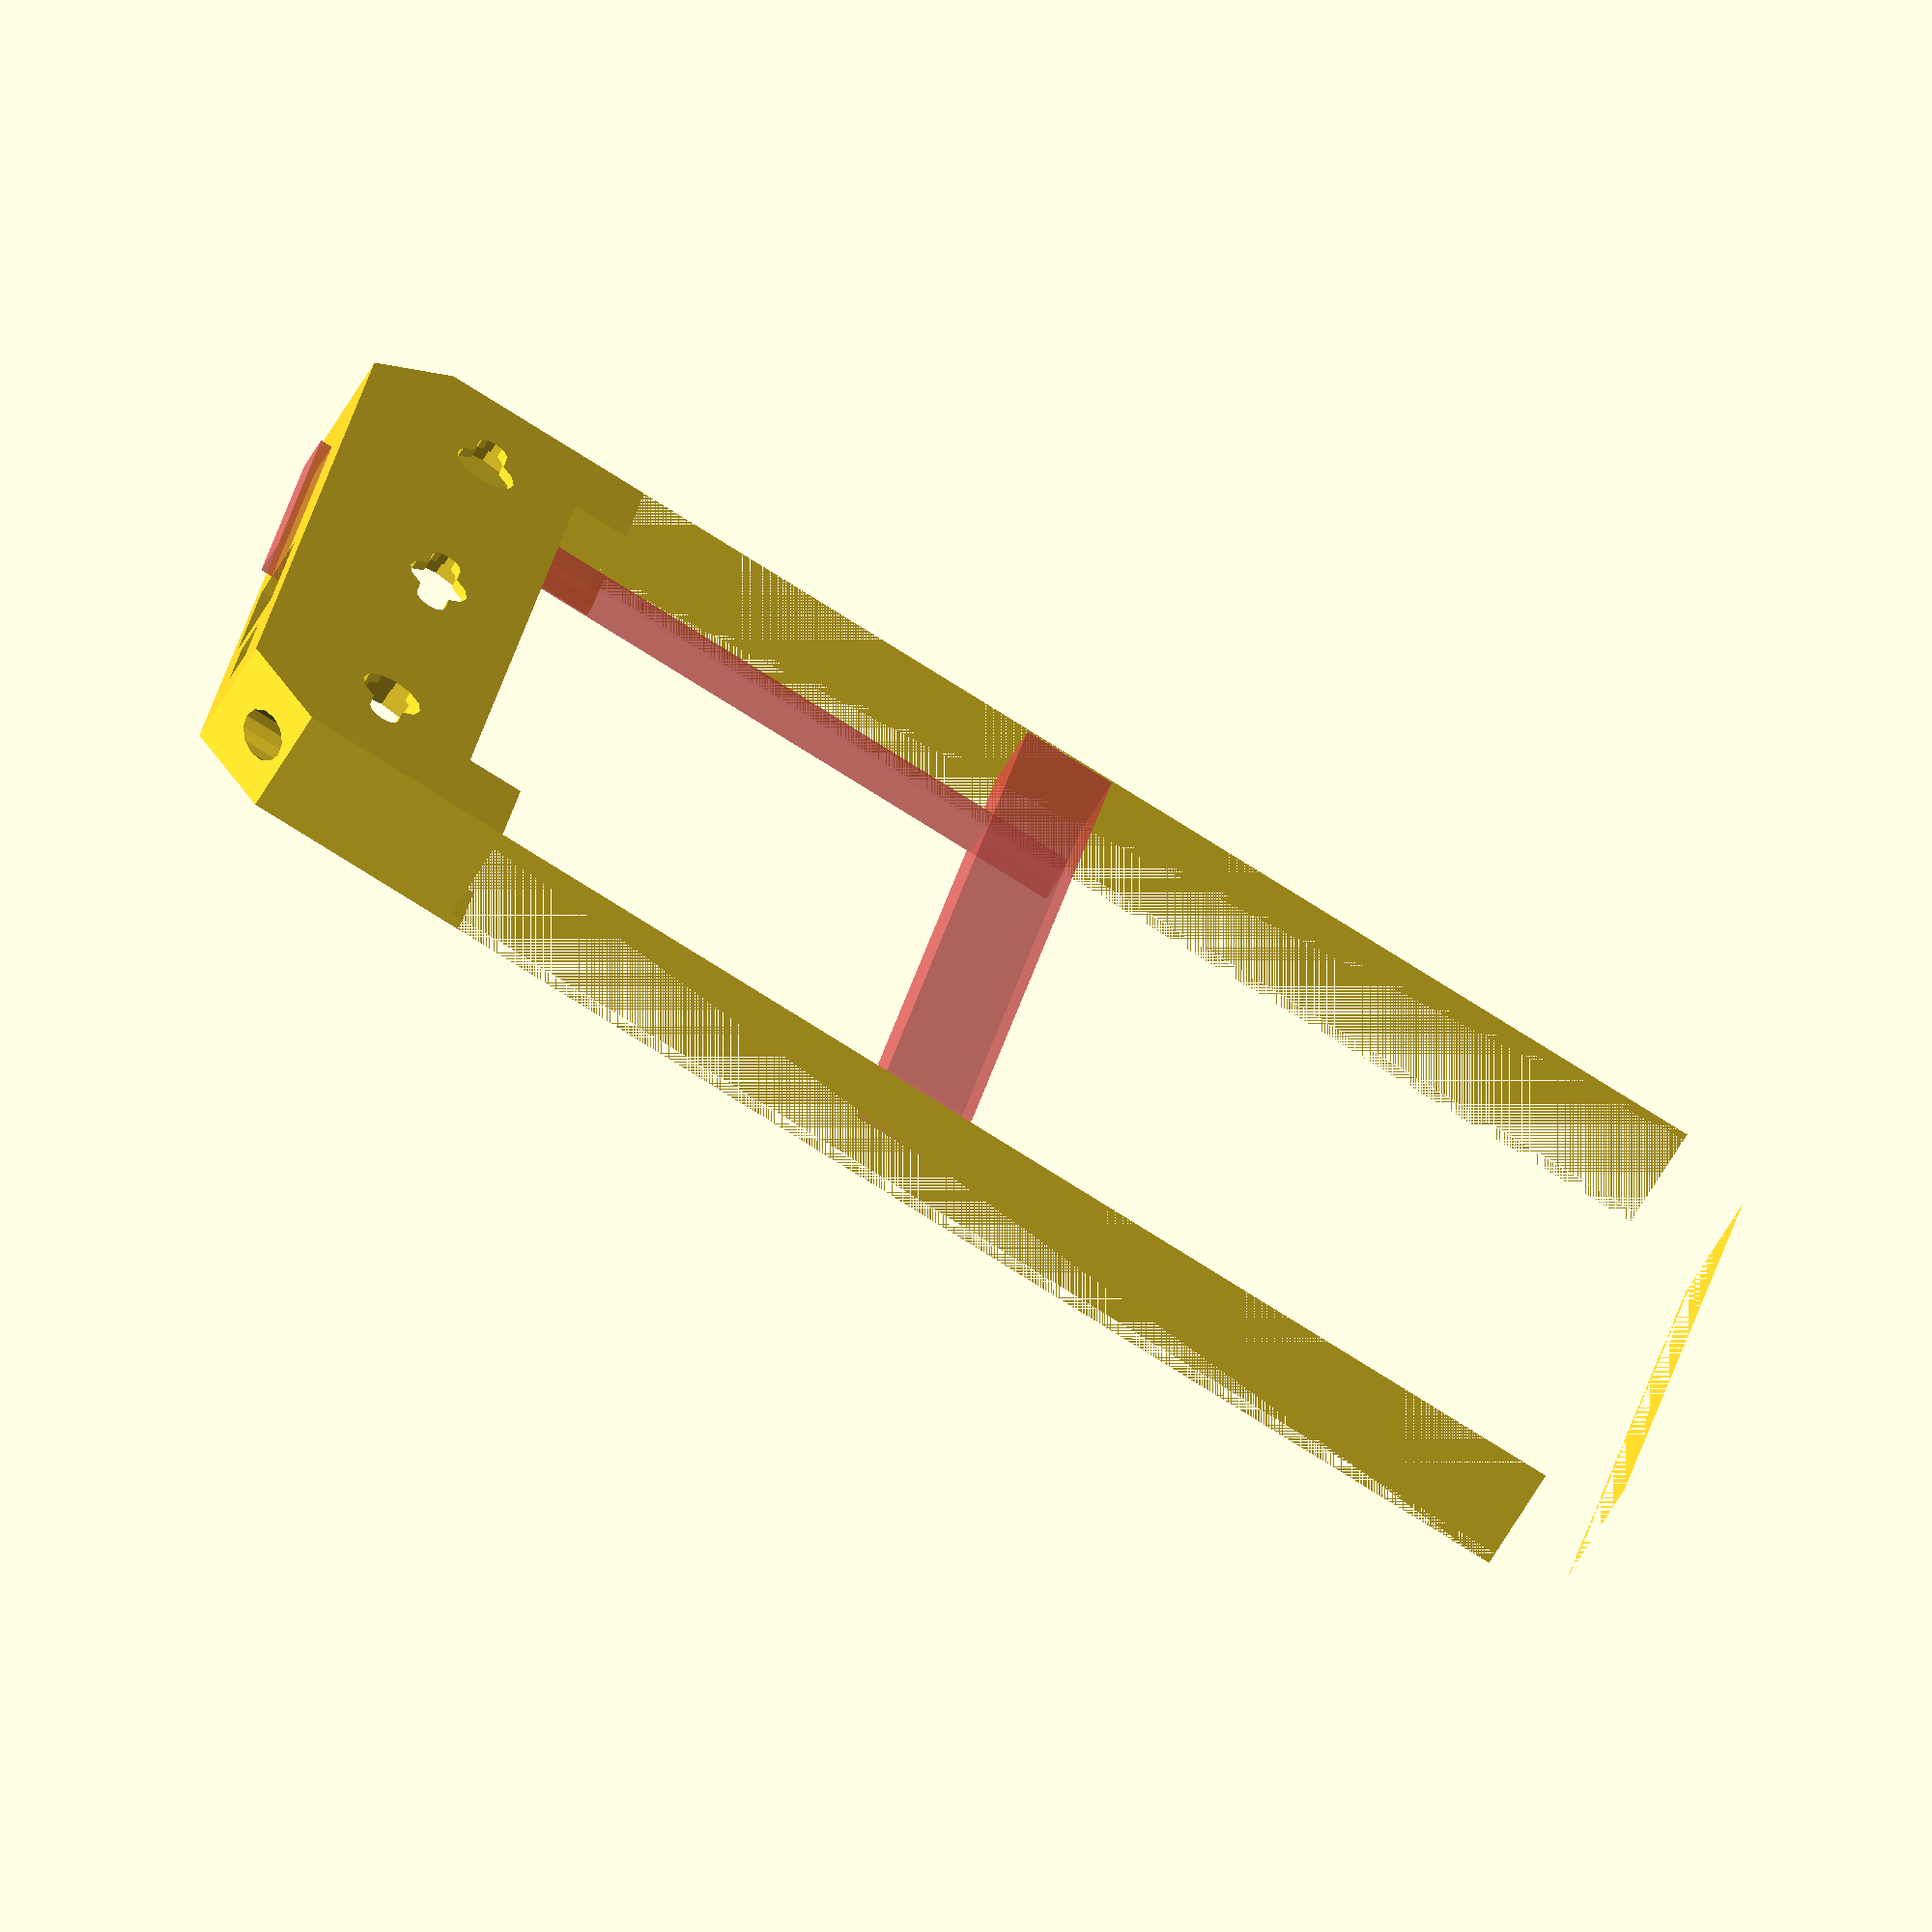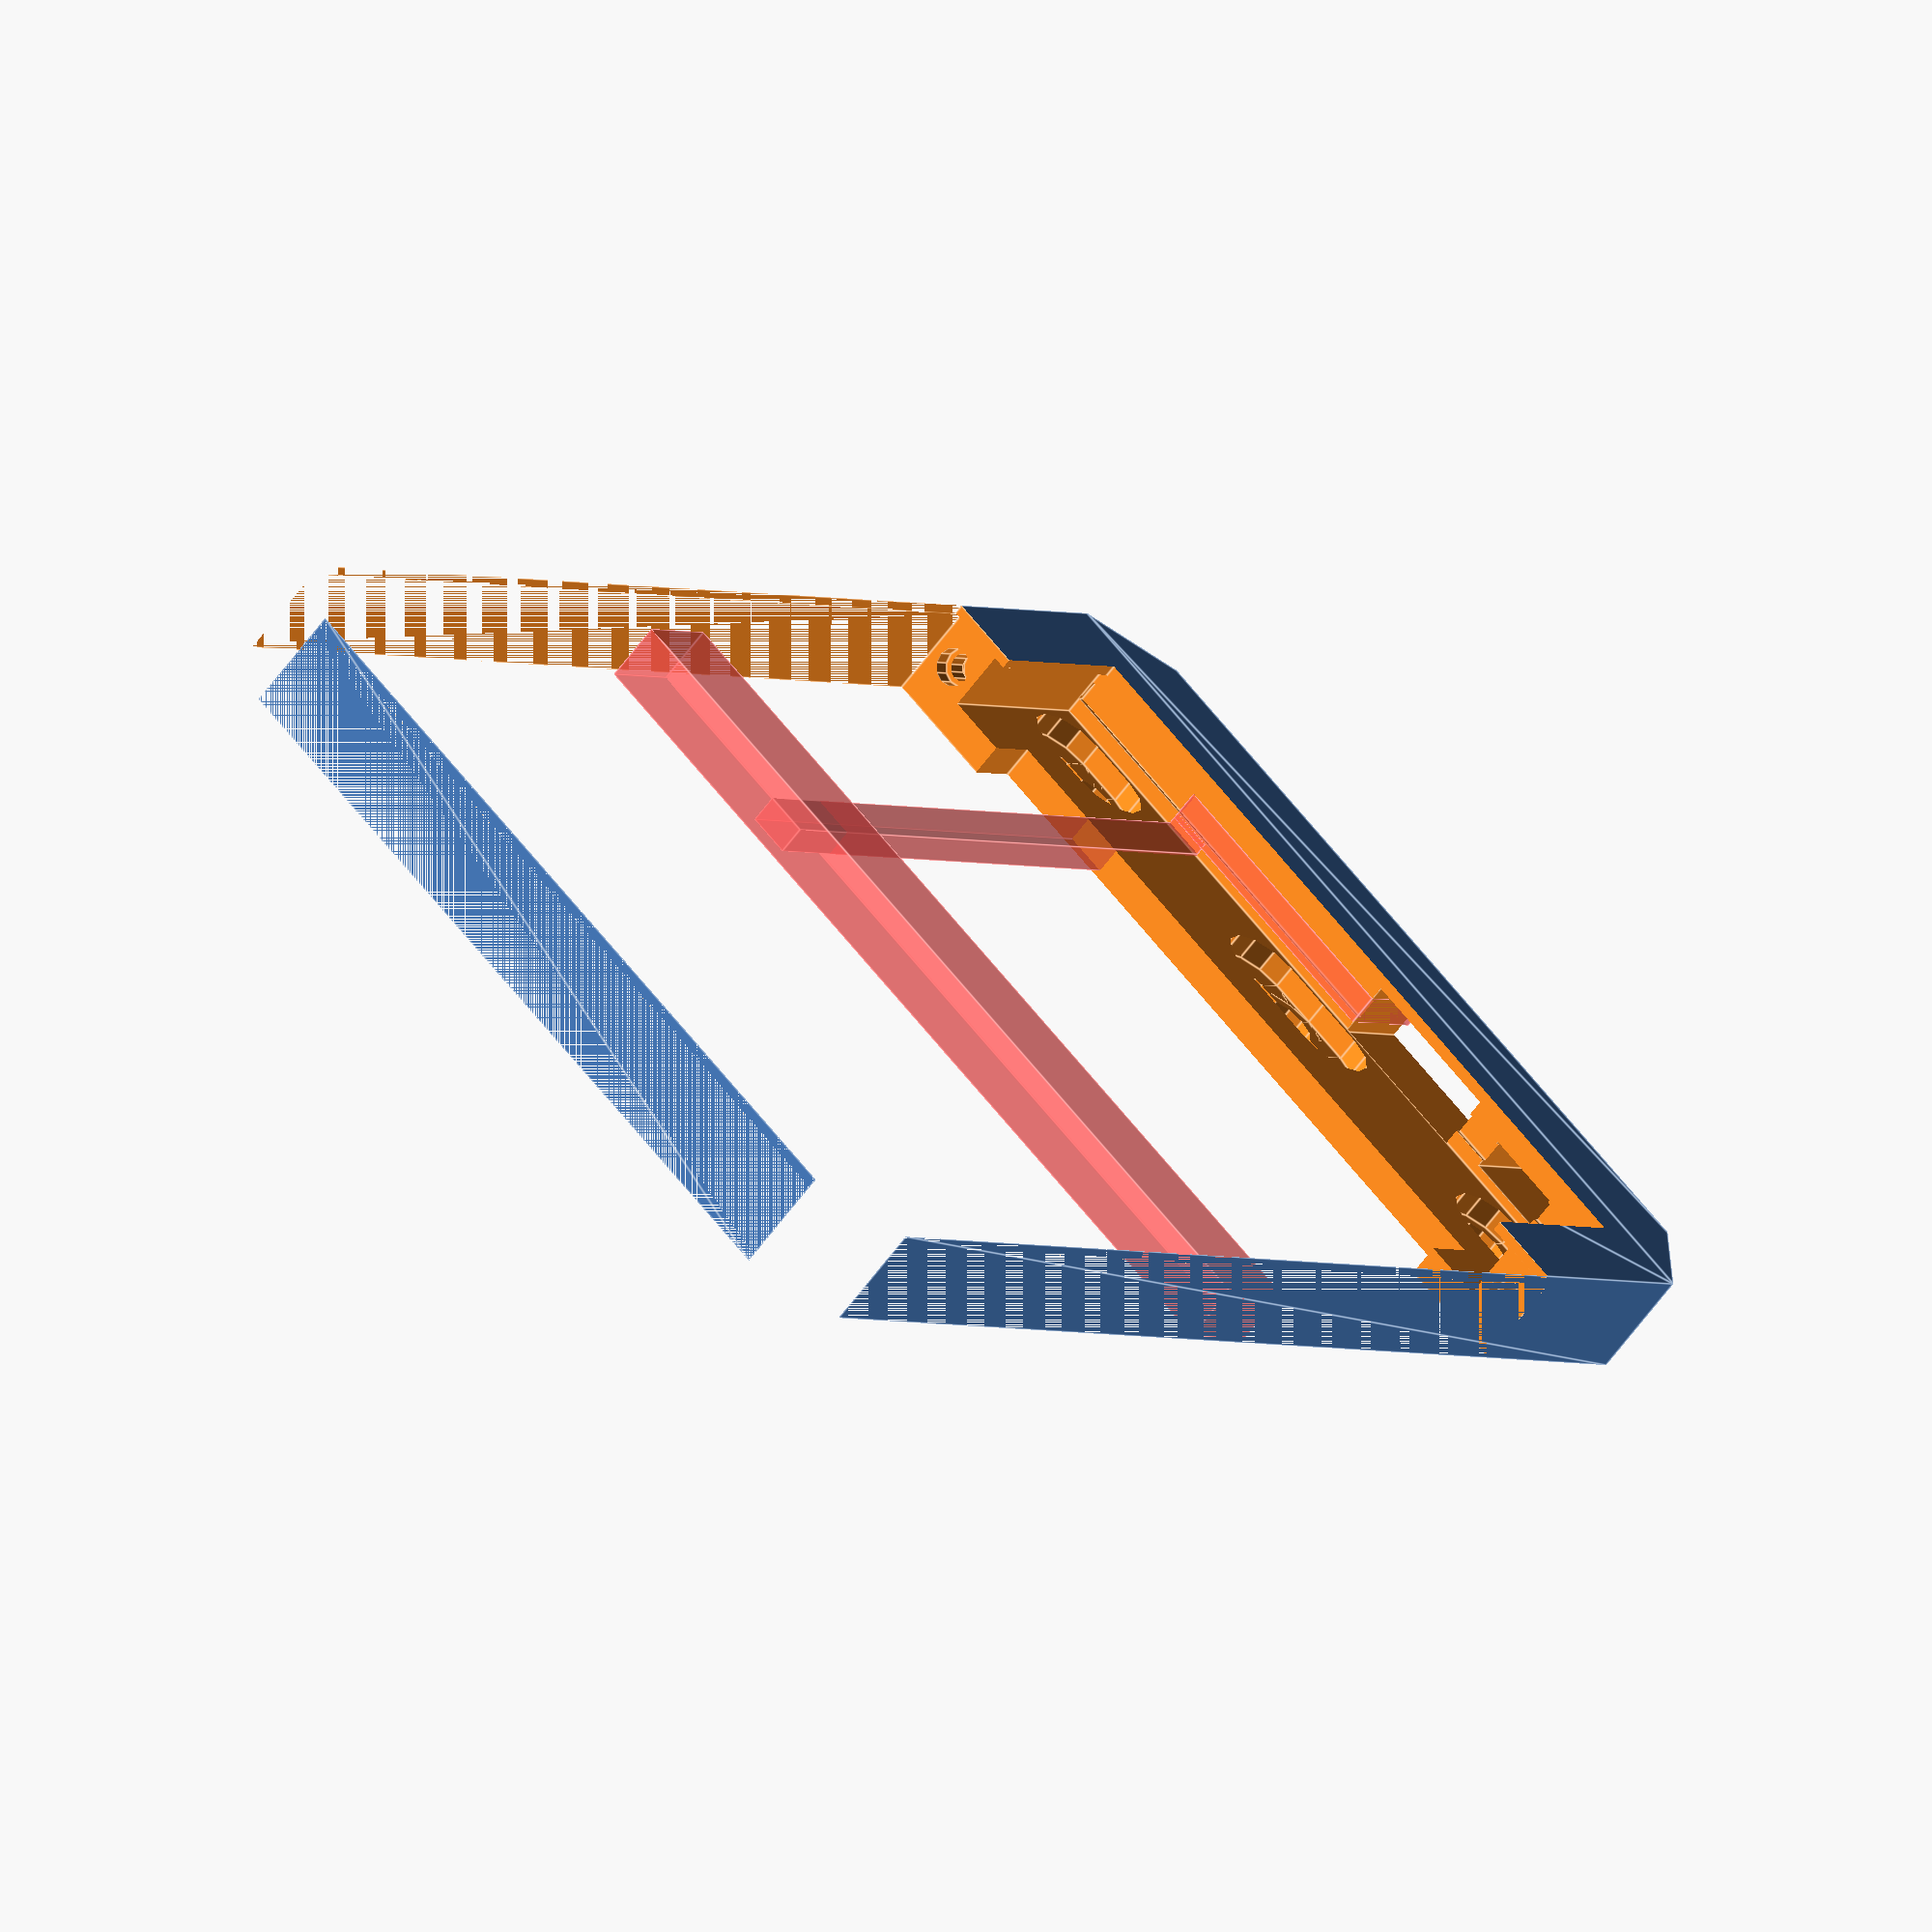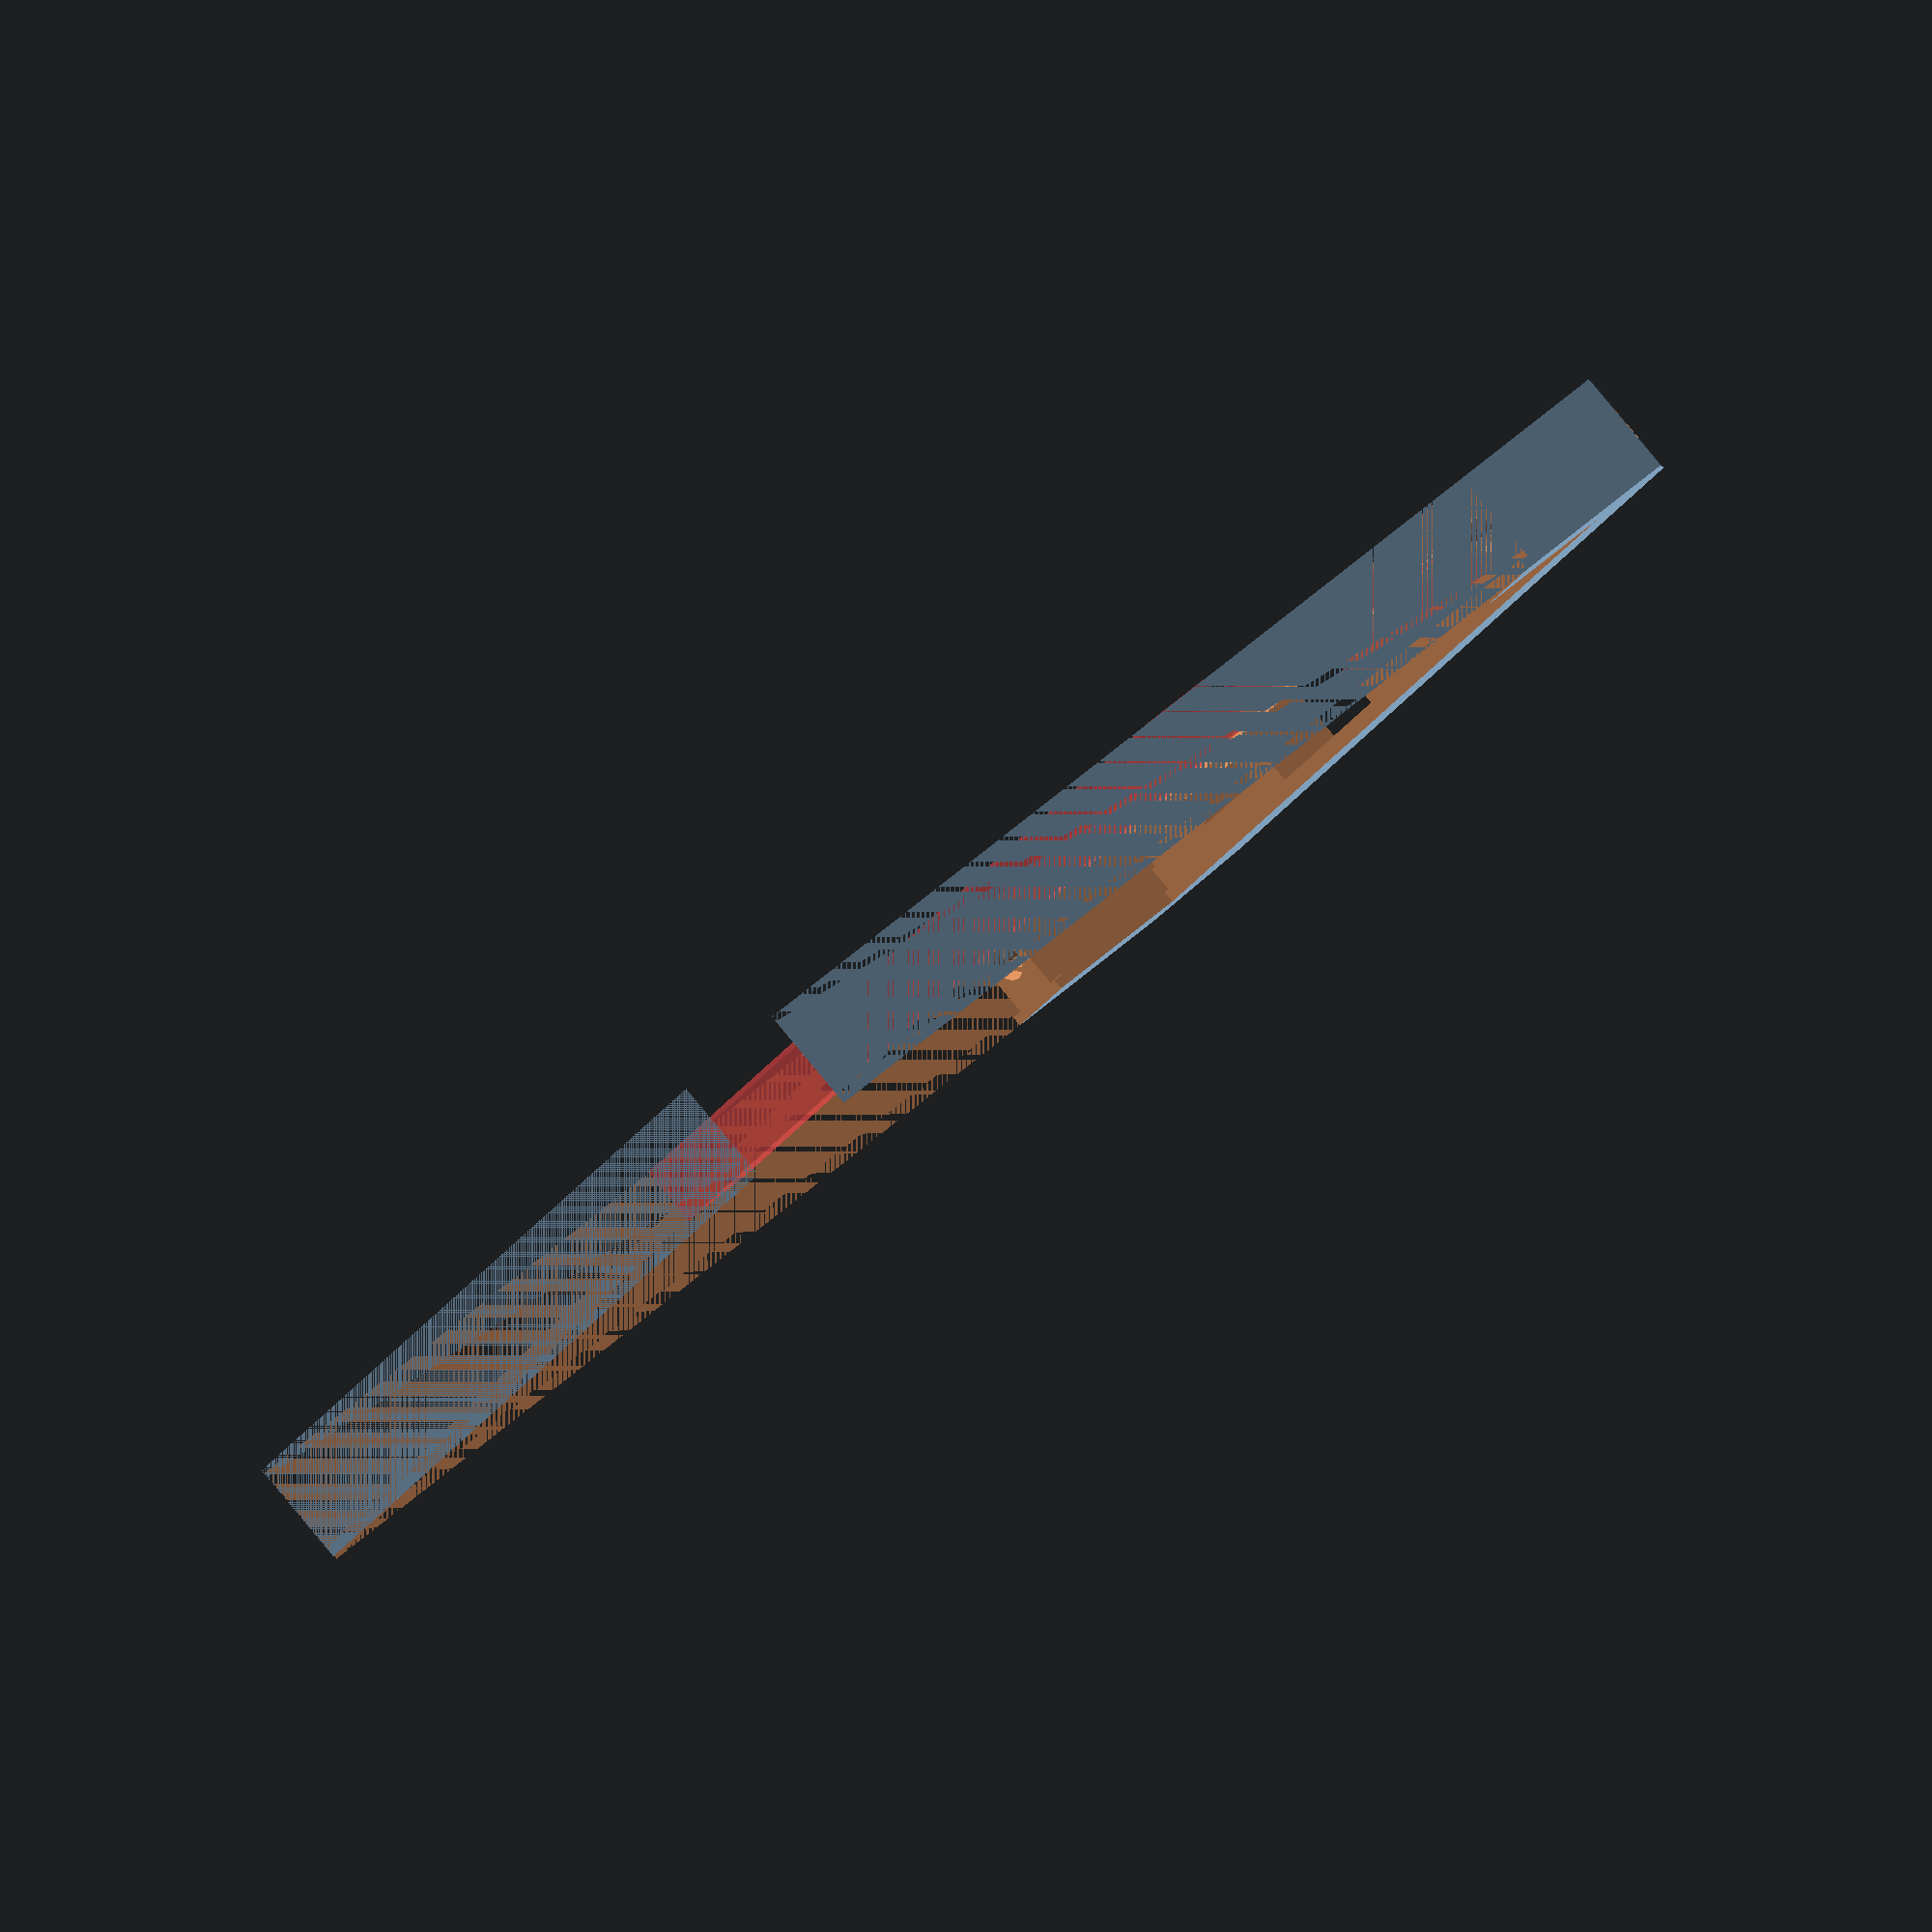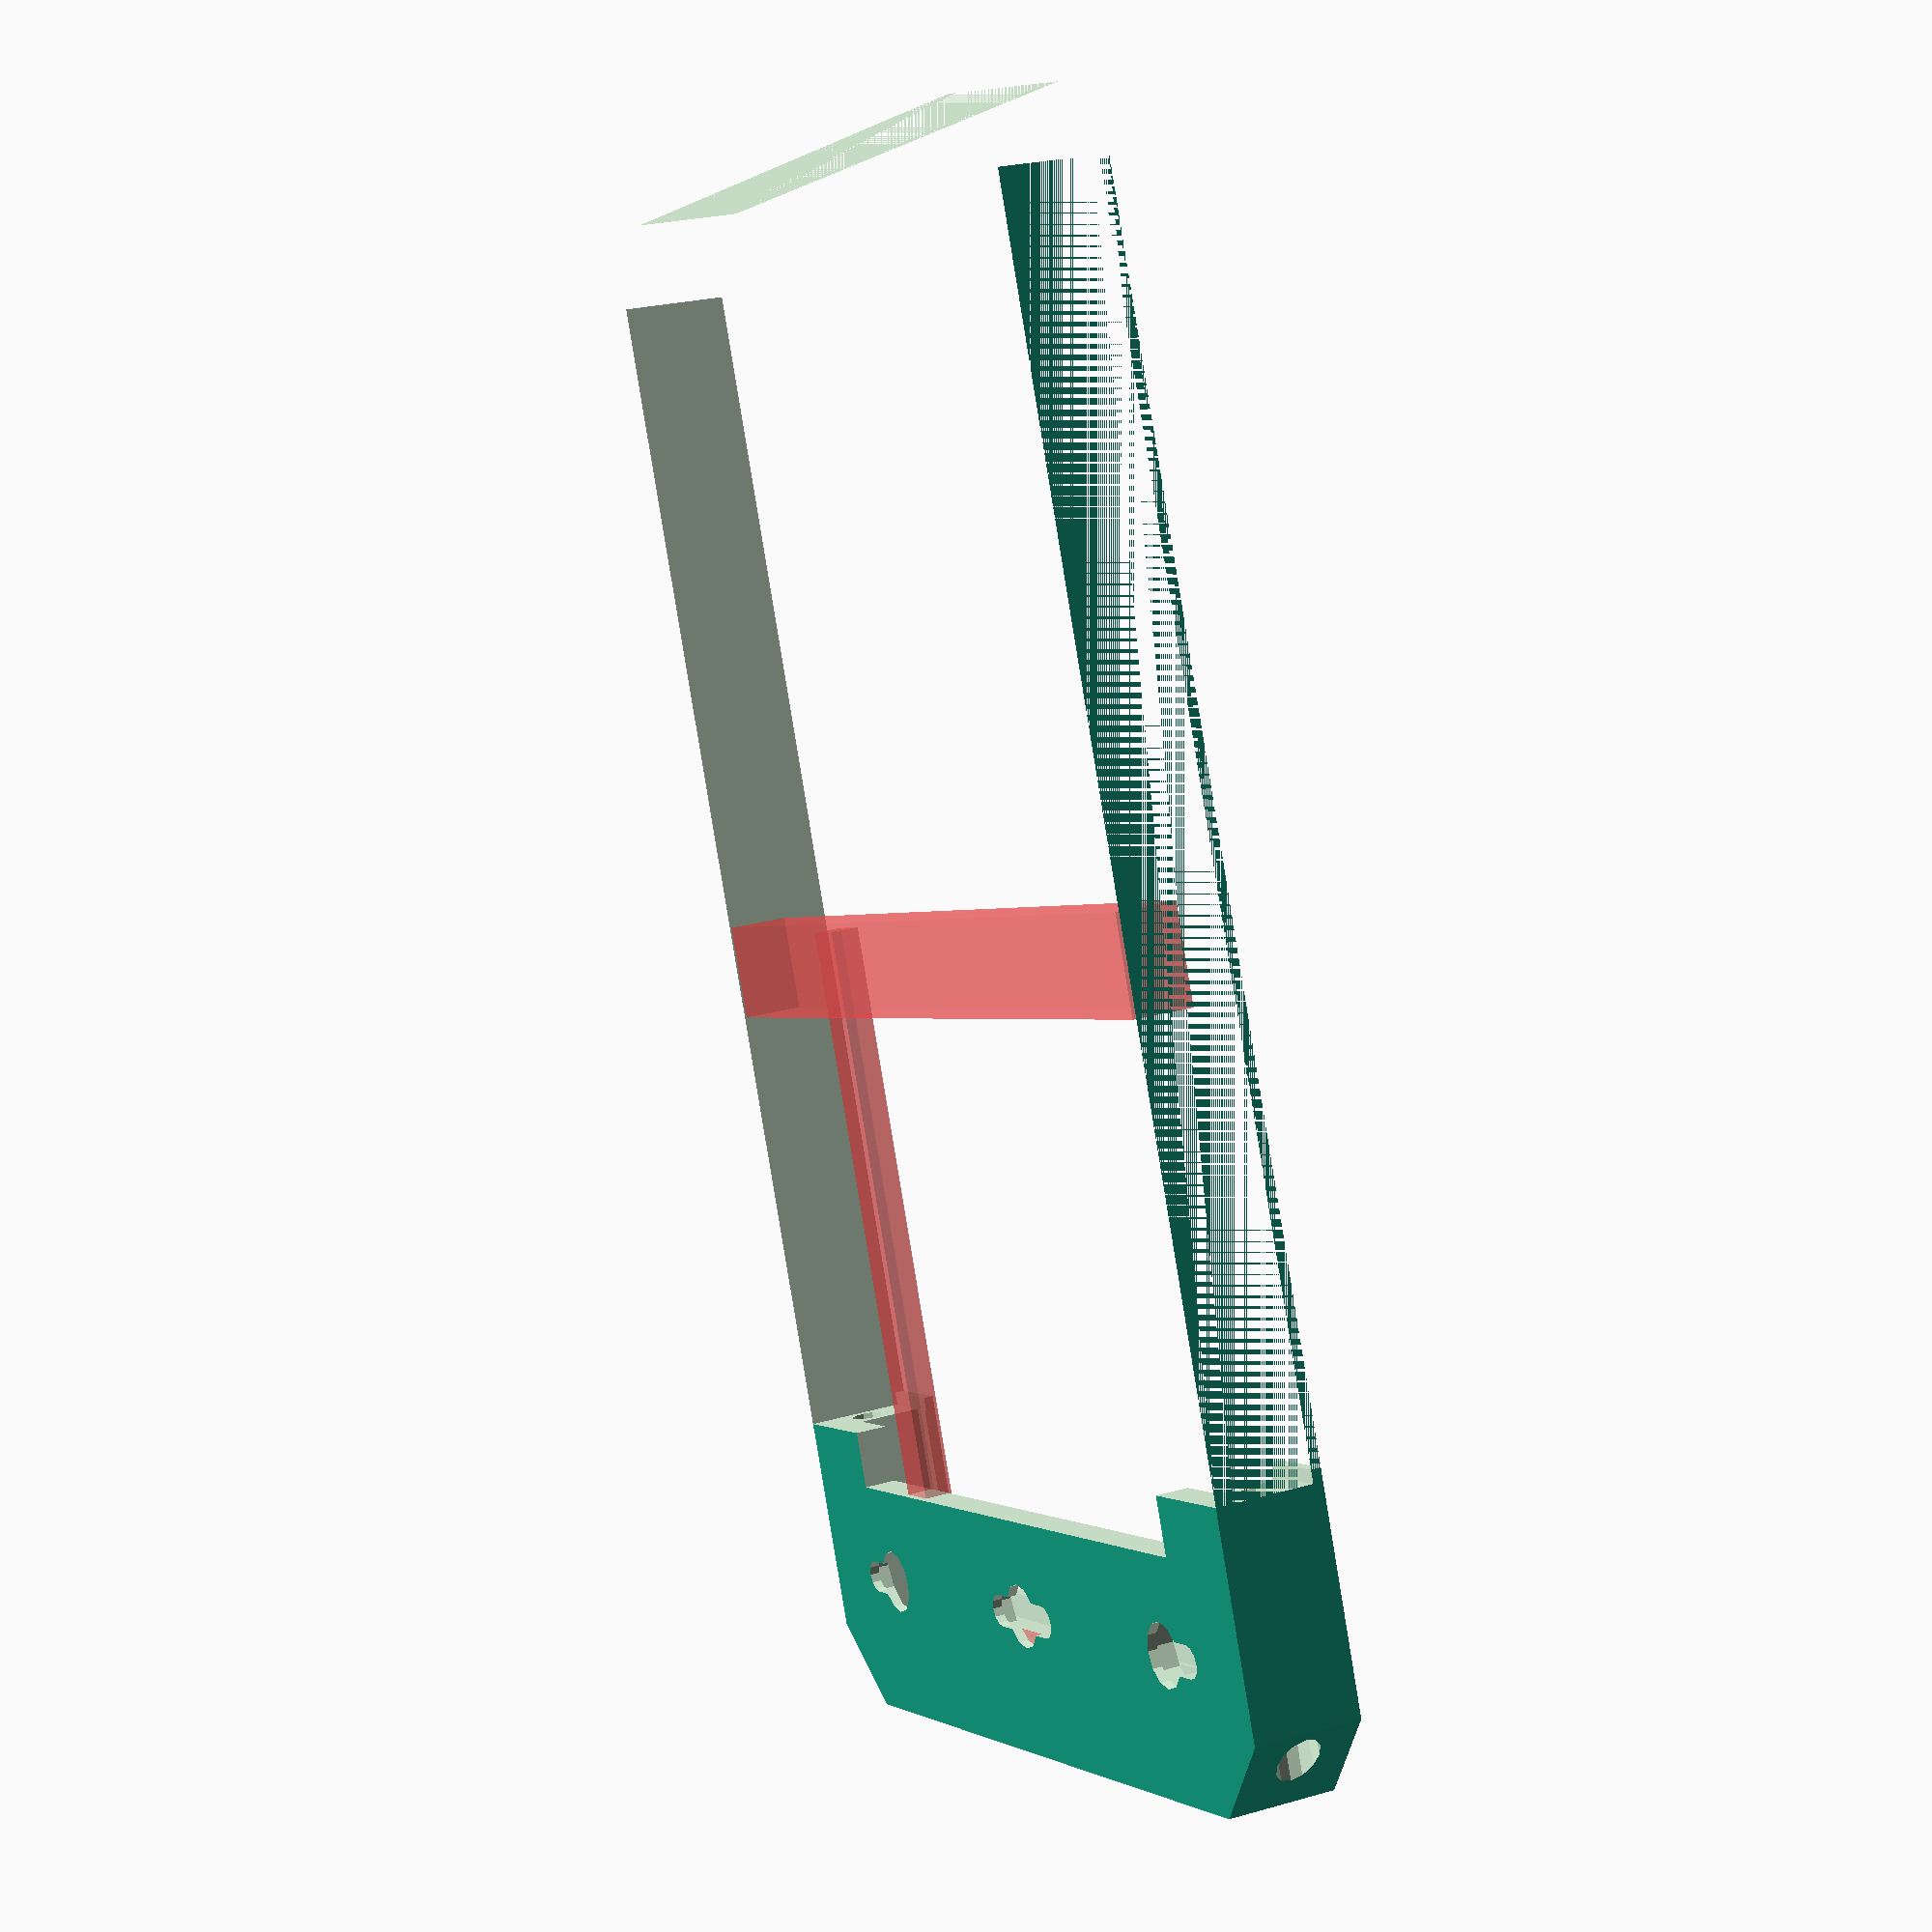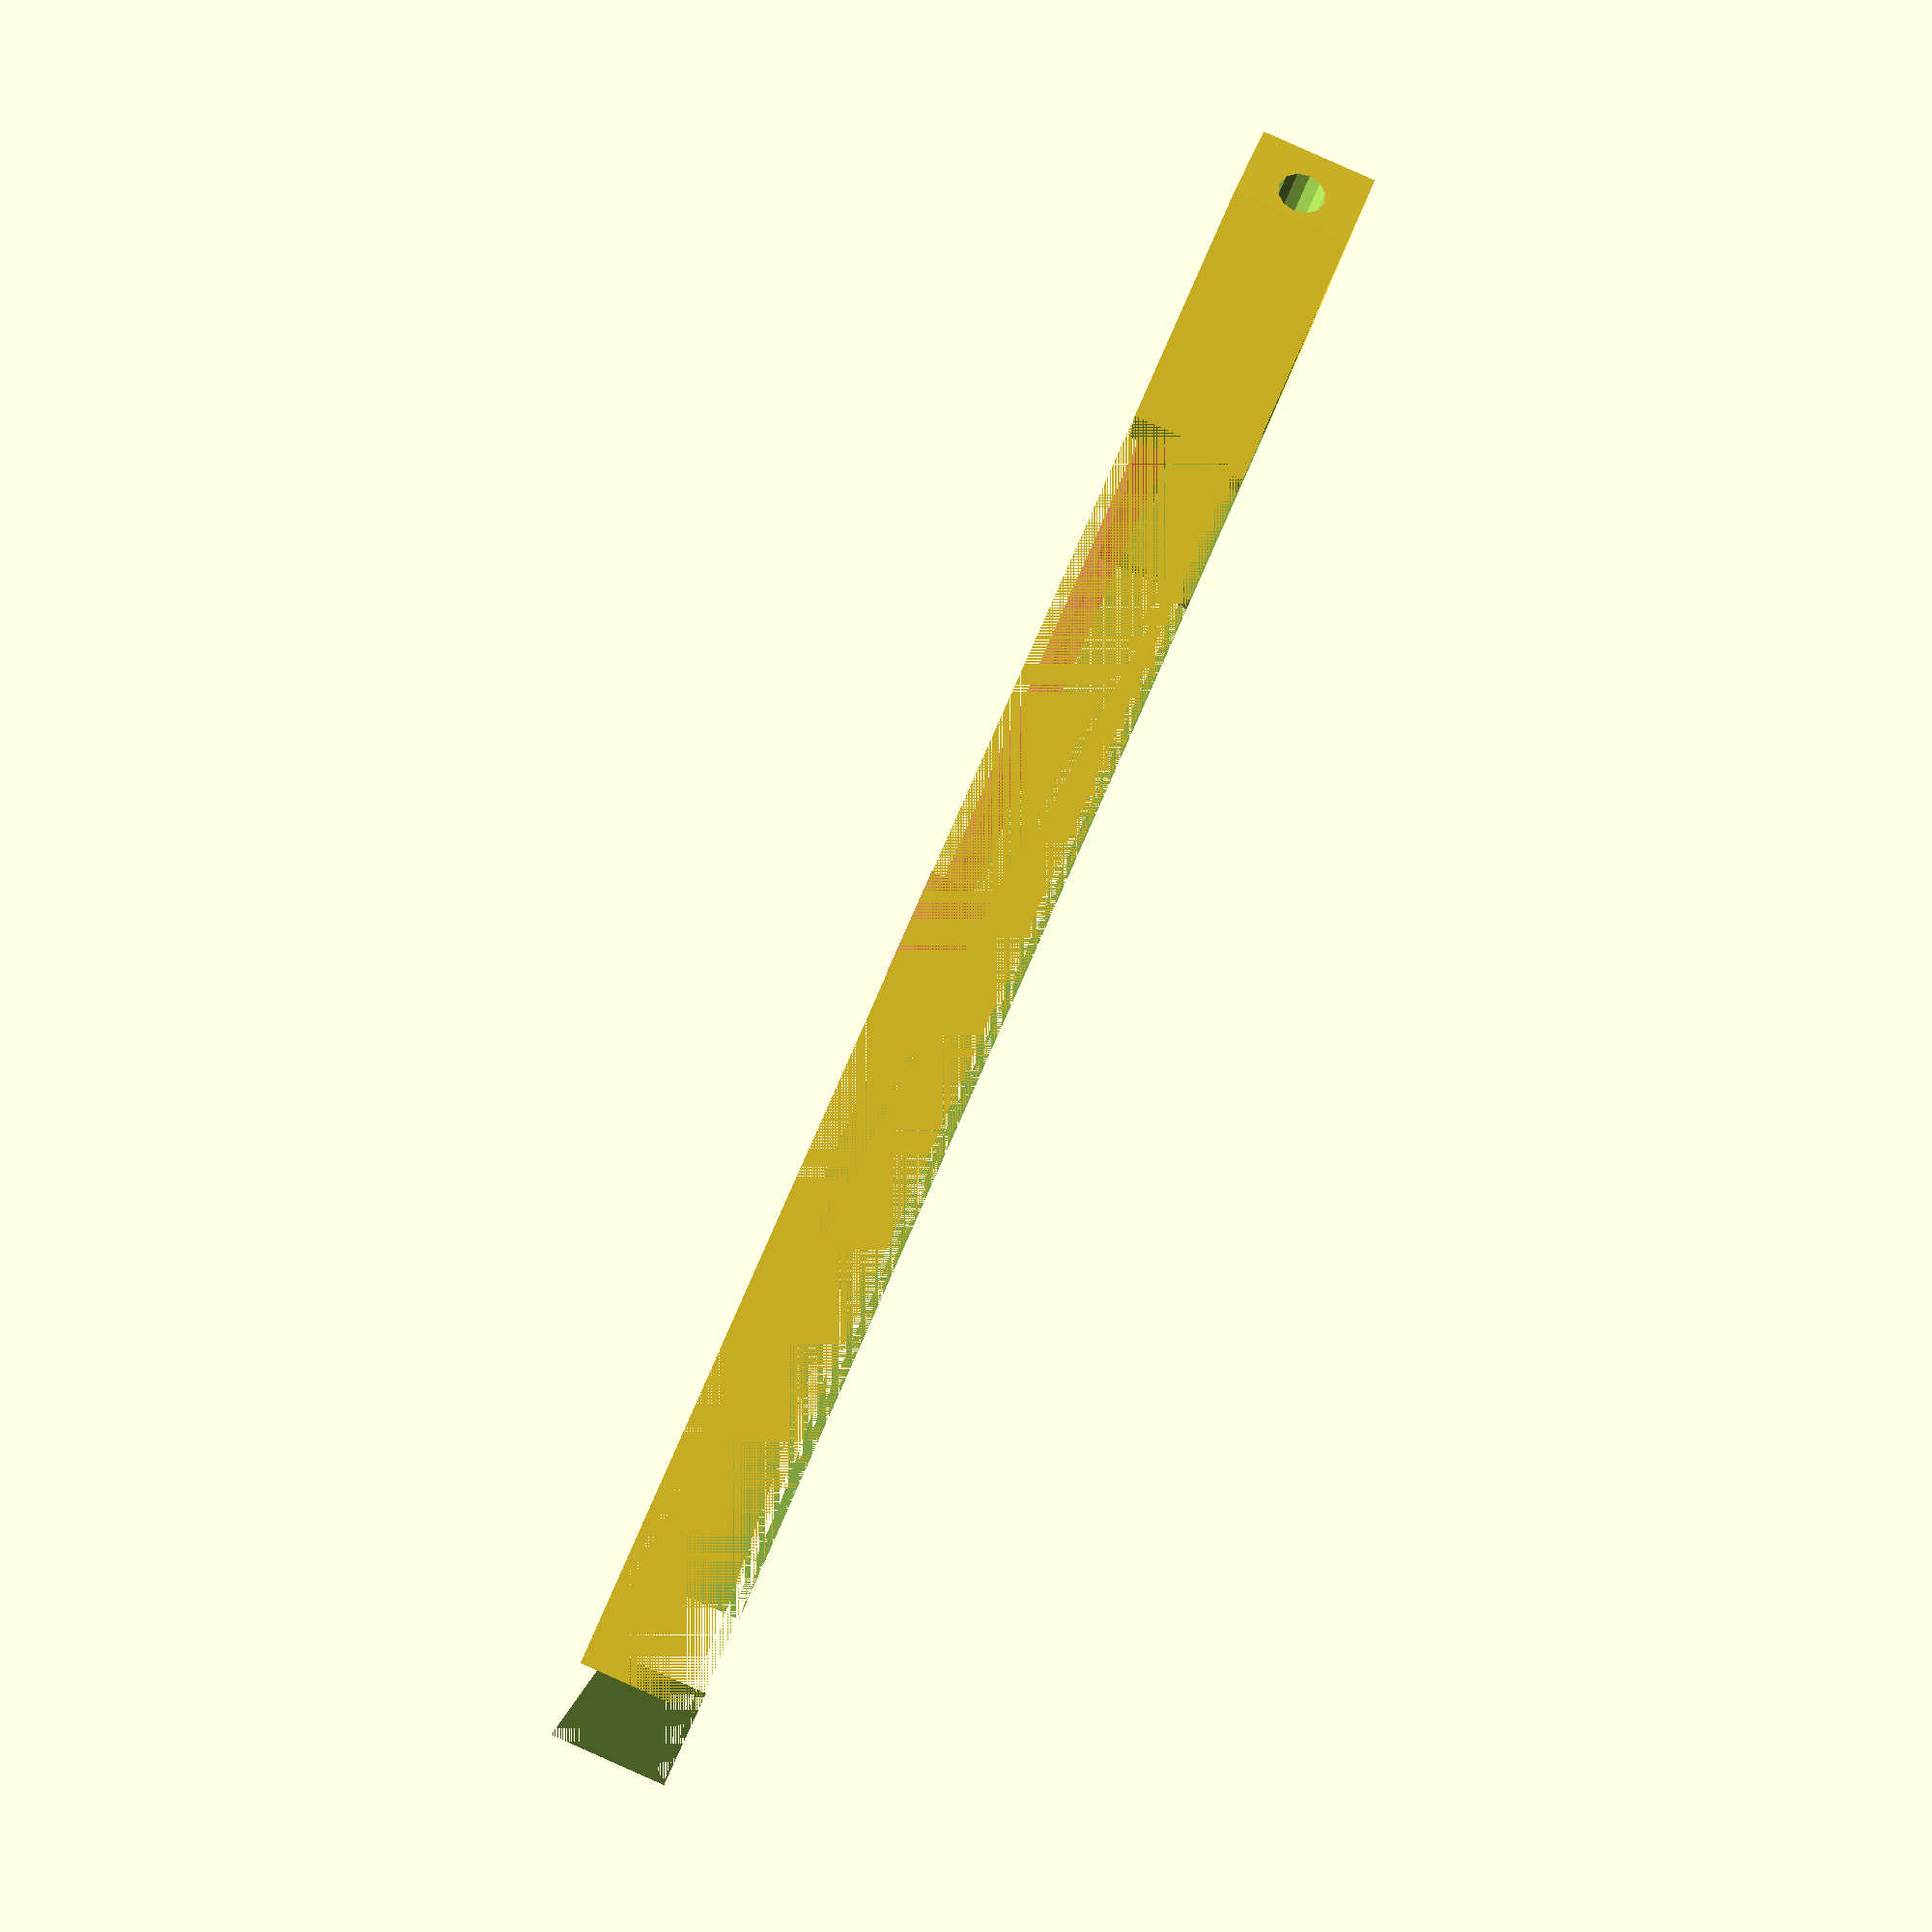
<openscad>
$fn = $preview ? 12 : 120;

fireWidth = 216;
fireHeight = 129.5;
fireThickness = 10.1;

topBottomThickness = 9;
// boxHeight = 150; - size of the currently printed one.
// boxHeight = 146;
// boxHeight = 147.5; // when using 9mm top/bottom thickness and 129.5 kindle
boxHeight = (2 * topBottomThickness) + fireHeight;
echo("boxHeight", boxHeight);

// Stick on trunking comes in 16mm depth (+0.5-1mm for the sticky pad.) Make
// thickness deeper than that so it doesn't stick out. (Don't go below 16mm as
// the bezel print gets messy)
boxDepth = 17.0;
echo("boxDepth", boxDepth);
boxWidth = 244;

// How far the kindle is away from the back
// Tuned to leave 3x nozzle width for the bezzle (1.8mm, 0.6mm nozzle).
// can probably do better with a 0.4mm nozzle.
backThickness = 5.1;

actualTopThickness = boxHeight - (fireHeight + topBottomThickness);
echo("actualTopThickness", actualTopThickness);

// Set how much of an overlap the borders of the
// case overlap onto the screen
// 20,9 leaves only the display area and no bezel visible
displayXOverlap = 4;
// NB: This will effect the cut point
// for cutting the box in two.
displayYOverlap = 3;

// Style of hole in the back. 1=80x80 UK box, 2=Small USB connector, 3=Large
backboxStyle = 3;

// Cut the body into half.
// slicePoint = boxWidth-17; // 16 for no indent caused by display. (17 for
// existing box)

// Use -50 to split at the wide opening and which
// means that no suports are required
// slicePoint = boxWidth-52.0;
// Set slicepoint to boxWidth-46.0 (bw of 244) to get the moddle to fit on an
// Ultimaker (200mm height).
slicePoint = boxWidth - 46.0;
echo("slicePoint", slicePoint);

// How thick the left and right borders are.
borderWidth = (boxWidth - fireWidth) / 2;

usbSocketStartY = 34.5 + topBottomThickness;

// Set true to include a cutout for flat USB cable aligned with USB socket.
useFlatUsbCable = false;

// Set true to include a cutout for a round USB cable
useRoundUsbCable = true;

// Set true to make mounting holes key style rather than just round.
useKeyHoleMounts = true;

// Box style, 1 = CutCorners, 2 = Square, 3 = Rounded corners. (3: requires
// horizontal printing, 2: increased risk of edge lift when printing). NB:
// curved preview appears to break OpenSCAD
outerBoxStyle = 1;

// Box style for the display cutout.  1 = CutCorners, 2 = Square, 3 = Rounded
// corners. (3: requires horizontal printing, 2: increased risk of edge lift
// when printing).
displayBoxStyle = 2;

// Set to false to cover the camera. Needs side bezle thick enough though.
includeCameraHole = true;

// Make the left hand (larger) secton.
showLeft = false;

// Makes the right hand (smaller) section.
showRight = true;

includeExtraSideScrewHoles = false;

module noCornersCube(width, height, depth, cornerRadius) {
  // cube([width, height, depth]);
  union() {
    linear_extrude(height = depth) {
      // Square with corners cut.
      polygon([[cornerRadius, 0], [width - cornerRadius, 0],
               [width, cornerRadius], [width, height - cornerRadius],
               [width - cornerRadius, height], [cornerRadius, height],
               [0, height - cornerRadius], [0, cornerRadius],
               [cornerRadius, 0]]);
    }
  }
}

module roundedCube(width, height, depth, cornerRadius) {
  // cube([width, height, depth]);
  union() {
    translate([ cornerRadius, cornerRadius, 0 ]) {
      cylinder(r = cornerRadius, h = depth);
    }
    translate([ width - cornerRadius, cornerRadius, 0 ]) {
      cylinder(r = cornerRadius, h = depth);
    }
    translate([ cornerRadius, height - cornerRadius, 0 ]) {
      cylinder(r = cornerRadius, h = depth);
    }
    translate([ width - cornerRadius, height - cornerRadius, 0 ]) {
      cylinder(r = cornerRadius, h = depth);
    }

    noCornersCube(width, height, depth, cornerRadius);

    translate([ cornerRadius, 0, 0 ]) {
      // cube([width-(2*cornerRadius), height, depth]);
    }
    translate([ 0, cornerRadius, 0 ]) {
      // cube([width, height-(2*cornerRadius), depth]);
    }
  }
}

module fireModel() {
  // // 2017 spec.
  // cube ([214, 128, 9.9]);
  // 2018 spec.
  cube([ 215, 128, 9.7 ]);

  // Display...
  translate([ 19.5, 9, 9.9 ]) { cube([ 175, 109, 20 ]); }

  // Power button
  translate([ 214, 15, 2 ]) { cube([ 30, 12, 4 ]); }

  // USB plug
  translate([ 214, 35, 0 ]) { cube([ 25, 12, 9 ]); }

  // Headphones
  translate([ 214, 77 - 3, 1 ]) { cube([ 20, 3, 3 ]); }

  // Volume switch
  translate([ 214, 89, 2 ]) { cube([ 10, 23, 4 ]); }

  // Camera
  translate([ 199.5, 64, 9.9 ]) { cylinder(d = 4, h = 40); }
}

module fireBodyCutout() {
  cube([ fireWidth, fireHeight, fireThickness ]);

  // And cut out a small slice on the button edge
  // to prevent the buttons getting pressed.
  translate([ fireWidth - 0.1, 0, 2.5 ]) { cube([ 1, fireHeight, 3.5 ]); }
}

module fireDisplayCutout() {
  // Offsets are from Landscape Kindle Fire Left (non-camera side)
  displayCutoutWidth = fireWidth - (2 * displayXOverlap);
  displayCutoutHeight = fireHeight - (2 * displayYOverlap);

  translate([ displayXOverlap, displayYOverlap, 7.7 ]) {
    if (displayBoxStyle == 3) {
      roundedCube(displayCutoutWidth, displayCutoutHeight, boxDepth, 4);
    } else if (displayBoxStyle == 1) {
      noCornersCube(displayCutoutWidth, displayCutoutHeight, boxDepth, 4);
    } else {
      cube([ displayCutoutWidth, displayCutoutHeight, boxDepth ]);
    }
  }

  // Camera
  if (includeCameraHole) {
    translate([ 200, 64, 9.9 ]) { cylinder(d = 5, h = 40); }
  }
}

// Small hole, just enough for a USB B plug.
module smallBackBoxCutout(depth) {
  width = 12;
  height = 8;

  // Placed on Y axis to align with USB cable run
  translate([ (boxWidth - width) / 2, 40, -1 ]) {
    cube([ width, height, depth ]);
  }
}

module standardBackBoxCutout(depth) {
  backBoxSize = 80;  // 80x80
  translate(
      [ (boxWidth - backBoxSize) / 2, (boxHeight - backBoxSize) / 2, -1 ]) {
    cube([ backBoxSize, backBoxSize, depth ]);
  }
}

module largeBackBoxCutout(depth) {
  width = 170;
  height = 110;
  yOffset = (boxHeight - height) / 2;
  echo("cutout yOffset", yOffset);

  translate([ (boxWidth - width) / 2, yOffset, -1 ]) {
    cube([ width, height, depth ]);
  }
}

module backBoxCutout(depth) {
  if (backboxStyle == 1) {
    standardBackBoxCutout(depth);
  } else if (backboxStyle == 2) {
    smallBackBoxCutout(depth);
  } else if (backboxStyle == 3) {
    largeBackBoxCutout(depth);
  }
}

// M3 x 16mm countersunk screw.
// 14mm thread
// 5.3mm head diameter.
module sideConnectionHolesCutout(y) {
  // Bottom

  // use y-10 to translate outside of model to help debug.
  translate([ 0, y, boxDepth / 2 + 0 ]) {
    // 12mm into the case for the screw body
    translate([ slicePoint - 12, 0, 0 ]) {
      rotate([ 0, 90, 0 ]) {
        cylinder(d = 4.3, h = boxWidth - slicePoint + 20);
      }
    }

    // 6mm thread depth inside each component
    // add the countersink + hole countout.
    // NB: Using countersink as the hold is printed fat side down
    // and a flat hold would not come out well.
    translate([ slicePoint + 6, 0, 0 ]) {
      rotate([ 0, 90, 0 ]) { cylinder(d = 4.3, d2 = 6.8, h = 2.5); }

      translate([ 2.5, 0, 0 ]) {
        rotate([ 0, 90, 0 ]) {
          cylinder(d = 6.8, h = boxWidth - slicePoint + 20);
        }
      }
    }

    // Allow a small recess in the right hand side
    // where it's expected to mate with the left heat fit insert
    // so that a little excuess material raised above the surface
    // doesn't impact the joint.
    translate([ slicePoint - 0.2, 0, 0 ]) {
      rotate([ 0, 90, 0 ]) { cylinder(d = 6, h = 3); }
    }
  }
}

module sideConnectionHolesCutouts() {
  sideConnectionHolesCutout(topBottomThickness / 2);
  sideConnectionHolesCutout(boxHeight - (topBottomThickness / 2));
}

module extraSideScrewHole(x, y, length) {
  // use z+10 to translate outside of model to help debug.
  translate([ x, y, boxDepth / 2 ]) {
    // Hole big enough for heat fit M3 nuts to be pished in.
    translate([ 0, 0, 0 ]) {
      rotate([ 0, 90, 0 ]) { cylinder(d = 4.3, h = length); }
    }
  }
}

module extraSideScrewHoleCaptiveNut(x, y, length) {
  // use z+10 to translate outside of model to help debug.
  translate([ x, y, boxDepth / 2 ]) {
    // Hole big enough for heat fit M3 nuts to be pished in.
    translate([ 0, 0, 0 ]) {
      rotate([ 0, 90, 0 ]) { cylinder(d = 7.5, h = length, $fn = 6); }
    }
  }
}

// Extra holes (both sides) to allow for things to be screwed in
// (such as cover to hide USB cable) or hooks to be hung.
module extraSideScrewHoles() {
  if (includeExtraSideScrewHoles) {
    // Max depth is...
    maxScrewHoleDepth = (boxWidth - fireWidth) / 2;
    actualScrewHoleDepth = maxScrewHoleDepth + 1;  // -2 for heat fit

    yOffset = 18;
    extraSideScrewHole(boxWidth - actualScrewHoleDepth, yOffset,
                       actualScrewHoleDepth);
    extraSideScrewHole(boxWidth - actualScrewHoleDepth, boxHeight - yOffset,
                       actualScrewHoleDepth);
    extraSideScrewHoleCaptiveNut(boxWidth - actualScrewHoleDepth, yOffset, 6.5);
    extraSideScrewHoleCaptiveNut(boxWidth - actualScrewHoleDepth,
                                 boxHeight - yOffset, 6.5);

    extraSideScrewHole(-0.1, yOffset, actualScrewHoleDepth);
    extraSideScrewHole(-0.1, boxHeight - yOffset, actualScrewHoleDepth);
    extraSideScrewHoleCaptiveNut(actualScrewHoleDepth - 6, yOffset, 6.5);
    extraSideScrewHoleCaptiveNut(actualScrewHoleDepth - 6, boxHeight - yOffset,
                                 6.5);
  }
}

// This needs supports. The support material can be left in
// unless needed for actual cable exit.
// Cutout to allow the cable to exit through
// the bottom of the mount
module verticalCableExit() {
  // Don't cut all the way through the shell, allow the user
  // to do this so maintaining a nice outer finish.
  leaveWallThickness = 1;

  middleX = boxWidth / 2;
  // Make it go all the way from top to bottom
  // so trunking can be used up or down
  height = boxHeight - 2 * leaveWallThickness;

  // cableDiameter = 6;
  cableDiameter = 15;  // Mini-trunking.
  echo("cableDiameter", cableDiameter);

  // Leave 1mm of constant fill.
  maxCableCutout = backThickness - 0.6;
  maxCableCutout = 9.5;  // Mini-trunking
  echo("maxCableCutout", maxCableCutout);

  //
  translate(
      [ middleX + maxCableCutout / 2, leaveWallThickness, cableDiameter / 2 ]) {
    rotate([ -90, 0, 0 ]) {
      // #cylinder(d=cableDiameter, h=middleY);
    }
  }

  // Give the Z-printed overlaps
  translate([ middleX - (cableDiameter / 2), leaveWallThickness, -0.1 ]) {
#cube([ cableDiameter, height, maxCableCutout ]);
  }
}

// Cutout for Kindle power switch
module switchCutout() {
  translate([ boxWidth - 20, 22 + topBottomThickness, 8.5 ]) {
    rotate([ 0, 90, 0 ]) {
      // #cylinder(d=6, h=30);
    }
  }

  translate(
      [ boxWidth - (borderWidth + 0.1), 15 + topBottomThickness, 2 + 4.5 ]) {
    cube([ borderWidth + 0.2, 13, 5 ]);
  }
}

// Cutout for Kindle USB plug
module usbPlugCutout() {
  boxSideWidth = (borderWidth + 0.1);

  translate([ boxWidth - boxSideWidth, 34.5 + topBottomThickness, 4.5 ]) {
    // cube([28,14,9]);
  }

  // Straight out connector.
  translate([ boxWidth - (borderWidth + 0.1), usbSocketStartY, 4.5 ]) {
    // cube([borderWidth+0.2,15,9]);
  }

  // USB connector can be hidden (hence -2)
  usbConnectorCover = +2;  // change to +ve to cut through

  // Right angle connector and power lead.
  translate([ boxWidth - boxSideWidth, usbSocketStartY, 4.5 ]) {
    cube([ borderWidth + usbConnectorCover, 25, 10 ]);
  }

  // And the cable from the USB plug...
  translate([ boxWidth - boxSideWidth, usbSocketStartY + 25, 6.5 ]) {
#cube([ borderWidth + usbConnectorCover, 45, 5 ]);
  }

  // Let the cable drop down to go behind the mount
  translate([ boxWidth - boxSideWidth, usbSocketStartY + 25 + 38, 1 ]) {
#cube([ boxSideWidth - 2, 7, 6.5 ]);
  }

  // cable behind???...
}

// Cutout for USB cable.
module usbCableCutout() {
  translate([ boxWidth / 2, 38, 2 ]) {
    rotate([ 0, 90, 0 ]) {
      // #cylinder(d=4, h=(boxWidth/2)+10);
    }
  }

  if (useFlatUsbCable) {
    // Cut out a section for the cable to run through
    // -6 for use with USB B sized hole
    translate([ boxWidth / 2 - 6, 47, 0 ]) {
      translate([ 0, 0, -3.5 ]) {
        rotate([ 45, 0, 0 ]) {
          //   #cube([(boxWidth/2)+10, 6,6]);
        }
      }

      translate([ 0, 0, 2 ]) {
#cube([ (boxWidth / 2) + 10, 8, 2.51 ]);
      }

      translate([ 0, 7, -3.5 ]) {
        rotate([ 45, 0, 0 ]) {
          // #cube([(boxWidth/2)+10, 6,6]);
        }
      }
    }
  }

  // This chops through the structure so really needs
  // supports when printing.
  if (useRoundUsbCable) {
    // Let the cable drop down to go behind the mount
    // 1mm offset leaves a small line of plastic all the way across
    // keeping the top/bottom from moving when
    translate([ boxWidth / 2 - 6, usbSocketStartY + 25 + 38, 1 ]) {
// Cable is just 4.5mm
// if the back is made thicker this may result in
// the hole not being available.
// if the back is made thinner a thinner cable
// will need to be used.
#cube([ (boxWidth / 2) + 0.2, 7, 4.5 ]);
    }
  }

  // Other option is for the ribbon flat flex cable from
  // a QI charger which needs ~1mm cutout
}

// Cutout for counter sunk screw holes to mount the case on the wall
module mountingHoleCountersunk(x, y) {
  translate([ x, y, -1 ]) { cylinder(d = 5, h = 4); }
  translate([ x, y, 1 ]) { cylinder(d = 5, d2 = 10, h = 4); }
  translate([ x, y, 4.9 ]) { cylinder(d = 10, h = 4); }
}

module oblongHole(x, y, d, h, length) {
  translate([ x, y, 0 ]) {
    // Bottom half
    cylinder(d = d, h = h);

    // Top hald
    translate([ 0, length, 0 ]) { cylinder(d = d, h = h); }
  }

  // rectangle inbetween
  translate([ x - d / 2, y, 0 ]) { cube([ d, length, h ]); }
}

module upsideDownOblongHole(x, y, d, h, length) {
  translate([ x, y - length, 0 ]) {
    // Bottom half
    cylinder(d = d, h = h);

    // Top hafd
    translate([ 0, length, 0 ]) { cylinder(d = d, h = h); }
  }

  // rectangle inbetween
  translate([ x - d / 2, y - length, 0 ]) { cube([ d, length, h ]); }
}

// Flat screws make it easier to adjust
// for level & alignment errors in drilling
// style: 1 - up, 2 - down, 3 - up and down
module mountingHoleFlat(x, y, style) {
  if (useKeyHoleMounts) {
    // Large opening for screw head to come through.
    translate([ x, y, -1 ]) { cylinder(d = 10, h = 5); }

    if (style == 1 || style == 3) {
      // through hole
      translate([ 0, 0, -1 ]) {
        // 8mm from centeral hole
        oblongHole(x, y, 5, 4, 8);
      }

      // recess for screwhead to sit in.
      translate([ 0, 0, 1.5 ]) { oblongHole(x, y, 14, 5, 8); }
    }

    if (style == 2 || style == 3) {
      // through hole
      translate([ 0, 0, -1 ]) { upsideDownOblongHole(x, y, 5, 4, 8); }

      // recess for screwhead to sit in.
      translate([ 0, 0, 1.5 ]) { upsideDownOblongHole(x, y, 14, 5, 8); }
    }

  } else {
    translate([ x, y, -1 ]) { cylinder(d = 5, h = 4); }
    translate([ x, y, 1.5 ]) { cylinder(d = 10, h = 5); }
  }
}

module mountingHoles() {
  // Keep Offset (distance between holes) at 80mm
  // as this will allow the Kindle 7 mount to use the same mounting holes.
  holeY = boxHeight / 2;
  offset = 100;

  // Make it so that the holes are always
  // the same distance apart (and from center)
  // so the box can be resized and not effect
  // hole placement.
  center = (boxWidth / 2);

  // Center holes
  mountingHoleFlat(center - offset, holeY, 3);
  mountingHoleFlat(center + offset, holeY, 3);

  // Top/Bottom holes
  // NB: These won't align in Y axis with top jointed
  // enclosure we this case is taller.
  // Don't include bottom if using eyes
  if (!useKeyHoleMounts) {
    mountingHoleFlat(center - offset, 25);
    mountingHoleFlat(center + offset, 25);
  }

  // Top
  mountingHoleFlat(center - offset, boxHeight - 25, 1);
  mountingHoleFlat(center + offset, boxHeight - 25, 1);

  // Bottom
  mountingHoleFlat(center - offset, 25, 2);
  mountingHoleFlat(center + offset, 25, 2);
}

module cutCorners() {
  translate([ 0, -8, 0 ]) {
    rotate([ 0, 0, 45 ]) { cube([ 10, 10, 20 ]); }
  }

  translate([ boxWidth, -8, 0 ]) {
    rotate([ 0, 0, 45 ]) { cube([ 10, 10, 20 ]); }
  }

  translate([ 0, boxHeight - 7, 0 ]) {
    rotate([ 0, 0, 45 ]) { cube([ 10, 10, 20 ]); }
  }

  translate([ boxWidth, boxHeight - 7, 0 ]) {
    rotate([ 0, 0, 45 ]) { cube([ 10, 10, 20 ]); }
  }
}

module mainBody() {
  // Center the Kindle Fire within the case
  // If vertical it might be better to have this smaller
  // to
  xOffset = (boxWidth - fireWidth) / 2;
  echo("xOffset:", xOffset);

  difference() {
    union() {
      if (outerBoxStyle == 3) {
        roundedCube(boxWidth, boxHeight, boxDepth, 12);
      } else if (outerBoxStyle == 1) {
        noCornersCube(boxWidth, boxHeight, boxDepth, 12);
      } else {
        cube([ boxWidth, boxHeight, boxDepth ]);
      }
    }
    union() {
      // TODO: Make back thicker to allow for screw mounts.
      translate([ xOffset, topBottomThickness, backThickness ]) {
        fireBodyCutout();
        fireDisplayCutout();
      }

      backBoxCutout(10);

      mountingHoles();

      sideConnectionHolesCutouts();

      switchCutout();

      usbPlugCutout();

      usbCableCutout();

      // Box style handles this now.
      // if (outerBoxStyle == 1) {
      // cutCorners();
      //}

      extraSideScrewHoles();

      // Cut out space for the cable to edit top
      // or bottom of the box for surface mounted trunking
      verticalCableExit();
    }
  }
}

// Use multiple of layer height for
// best
bezelOverlap = 2.0;

module wallMountLeft() {
  bezelThickness = boxDepth - (backThickness + fireThickness);
  echo("bezelThickness", bezelThickness);

  difference() {
    union() {
      mainBody();
      // Pins/Magnets?
    }
    union() {
      // Cut off the right hand part after slicePoint.
      // However... leave a small overlap on the bezzle
      // so that the cut point isn't straight through
      // which if not perfect will show the background wall.
      translate([ slicePoint, 0, -0.01 ]) {
        cube([
          boxWidth - slicePoint + 1, boxHeight, boxDepth - bezelThickness + 0.01
        ]);

        // remove xmm of the bezel from the left section
        // so that the right section can add this as overlap.
        translate([ -bezelOverlap, 0, boxDepth - bezelThickness ]) {
          cube(
              [ boxWidth - slicePoint + 11, boxHeight, bezelThickness + 0.02 ]);
        }
      }
    }
  }
}

module wallMountRight() {
  bezelThickness = boxDepth - (backThickness + fireThickness);
  echo("bezelThickness", bezelThickness);

  difference() {
    union() {
      mainBody();
      // Pins/Magnets?
    }
    union() {
      // Cut off just where the top section goes full width
      translate([ 0, 0, -0.01 ]) {
        // cut out slighly more under the bezzel overlap to allow for a nicer
        // fit.
        cube([ slicePoint, boxHeight, boxDepth - bezelThickness + 0.25 ]);

        // Extend the bexel by very slightly less than the cutout to allow for
        // tollerance.
        translate([ 0, 0, boxDepth - bezelThickness ]) {
          cube([ slicePoint - bezelOverlap, boxHeight, bezelThickness + 0.02 ]);
        }
      }
    }
  }
}

if (showLeft) {
  wallMountLeft();
}

if (showRight) {
  wallMountRight();
}

// translate([
//   13, topBottomThickness + 0.5, (topBottomThickness / 2)
// ]) {  // 240mm width
//   // translate([13+15,topBottomThickness + 0.5,4.5]) {
//   //%fireModel();
// }

// TODO: Add cable exit point 1/2
// going through the bottom to allow for the USB lead to go down.

// Add 2 holes in bottom to 40mm each side of center
// to allow for something to be mounted... (or a screw on cover where the cable
// comes out.

</openscad>
<views>
elev=244.3 azim=170.3 roll=30.4 proj=o view=wireframe
elev=244.5 azim=131.3 roll=216.7 proj=o view=edges
elev=272.6 azim=42.8 roll=320.1 proj=o view=solid
elev=336.5 azim=111.8 roll=244.1 proj=p view=solid
elev=271.9 azim=0.9 roll=293.9 proj=p view=wireframe
</views>
